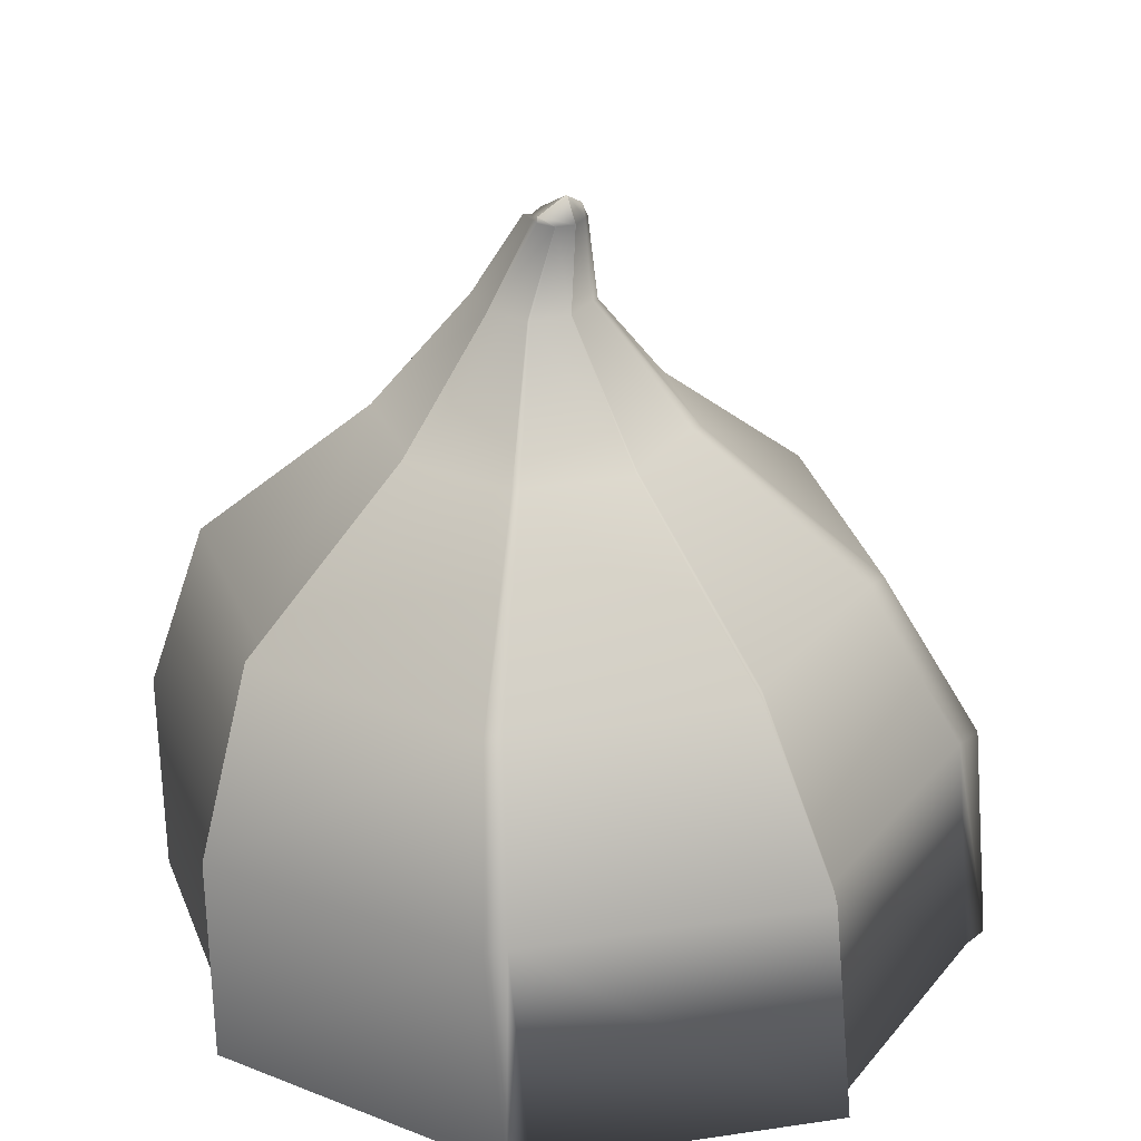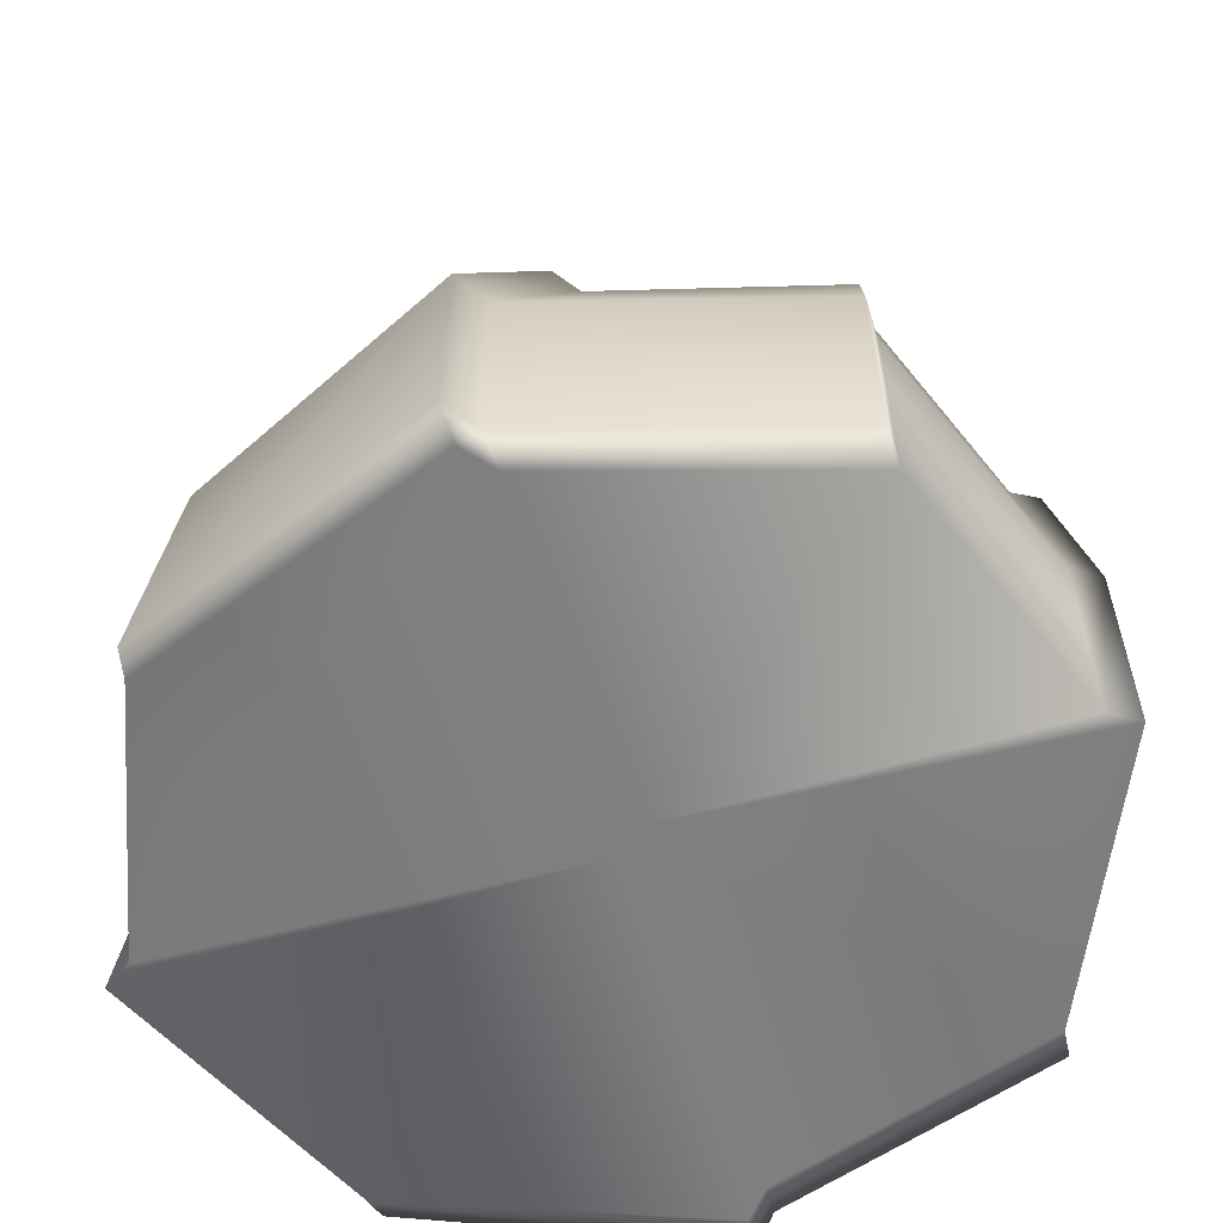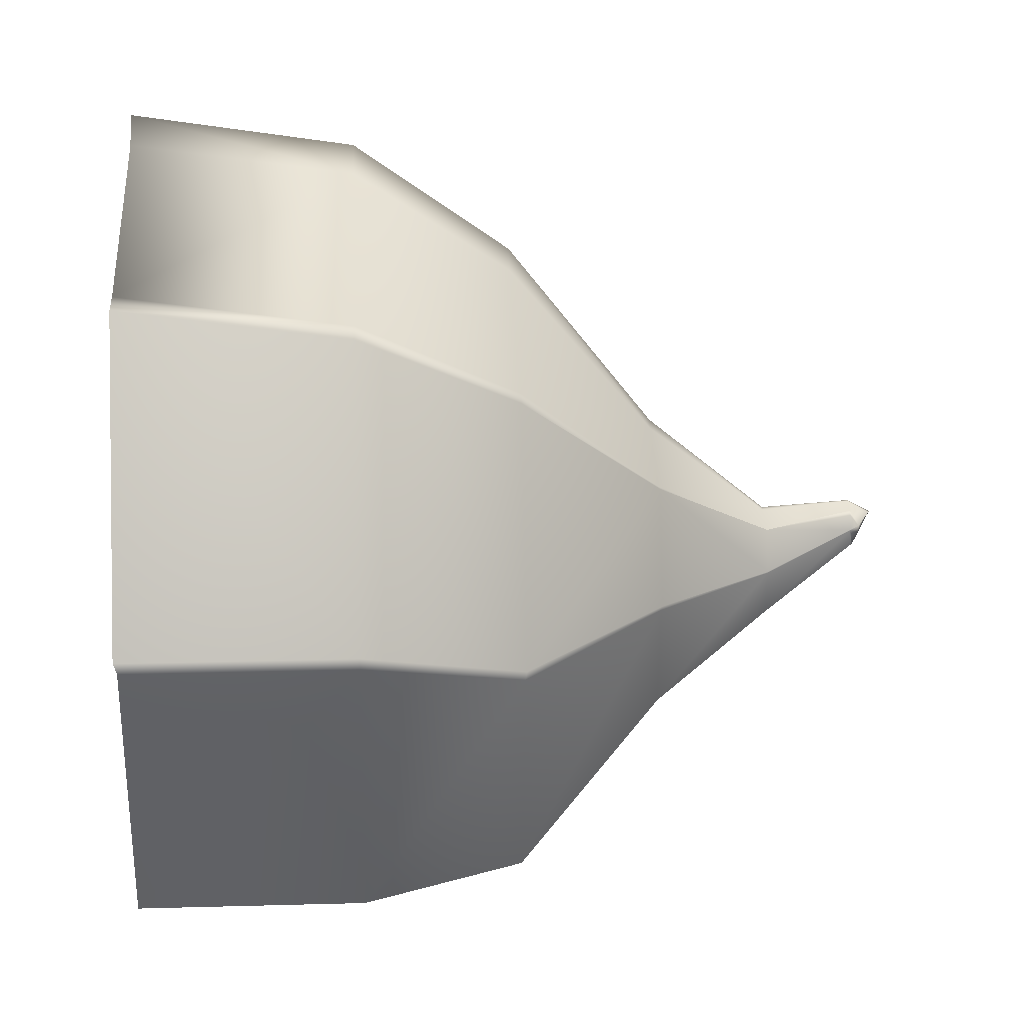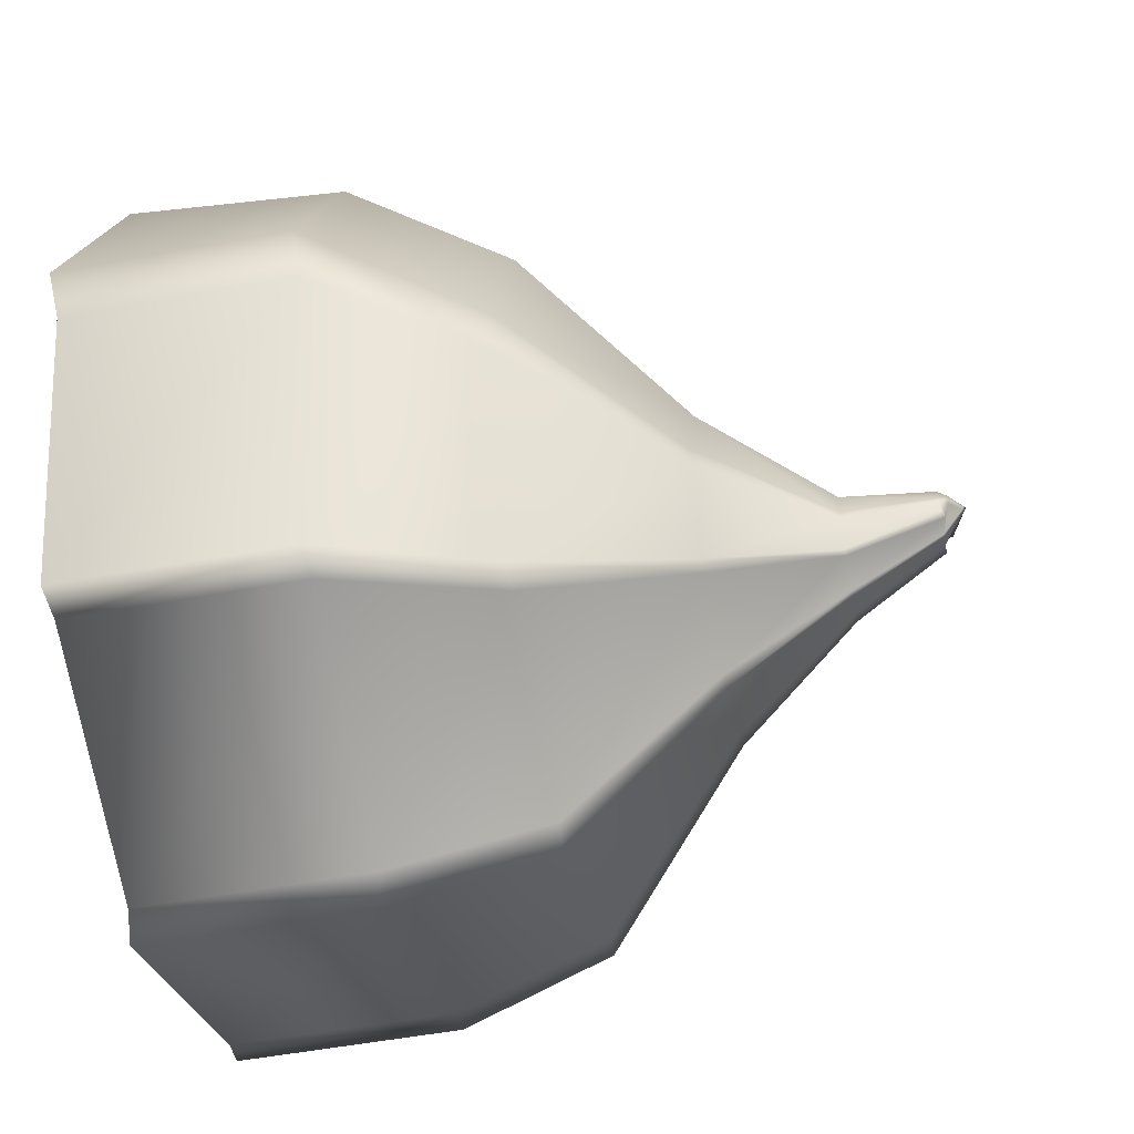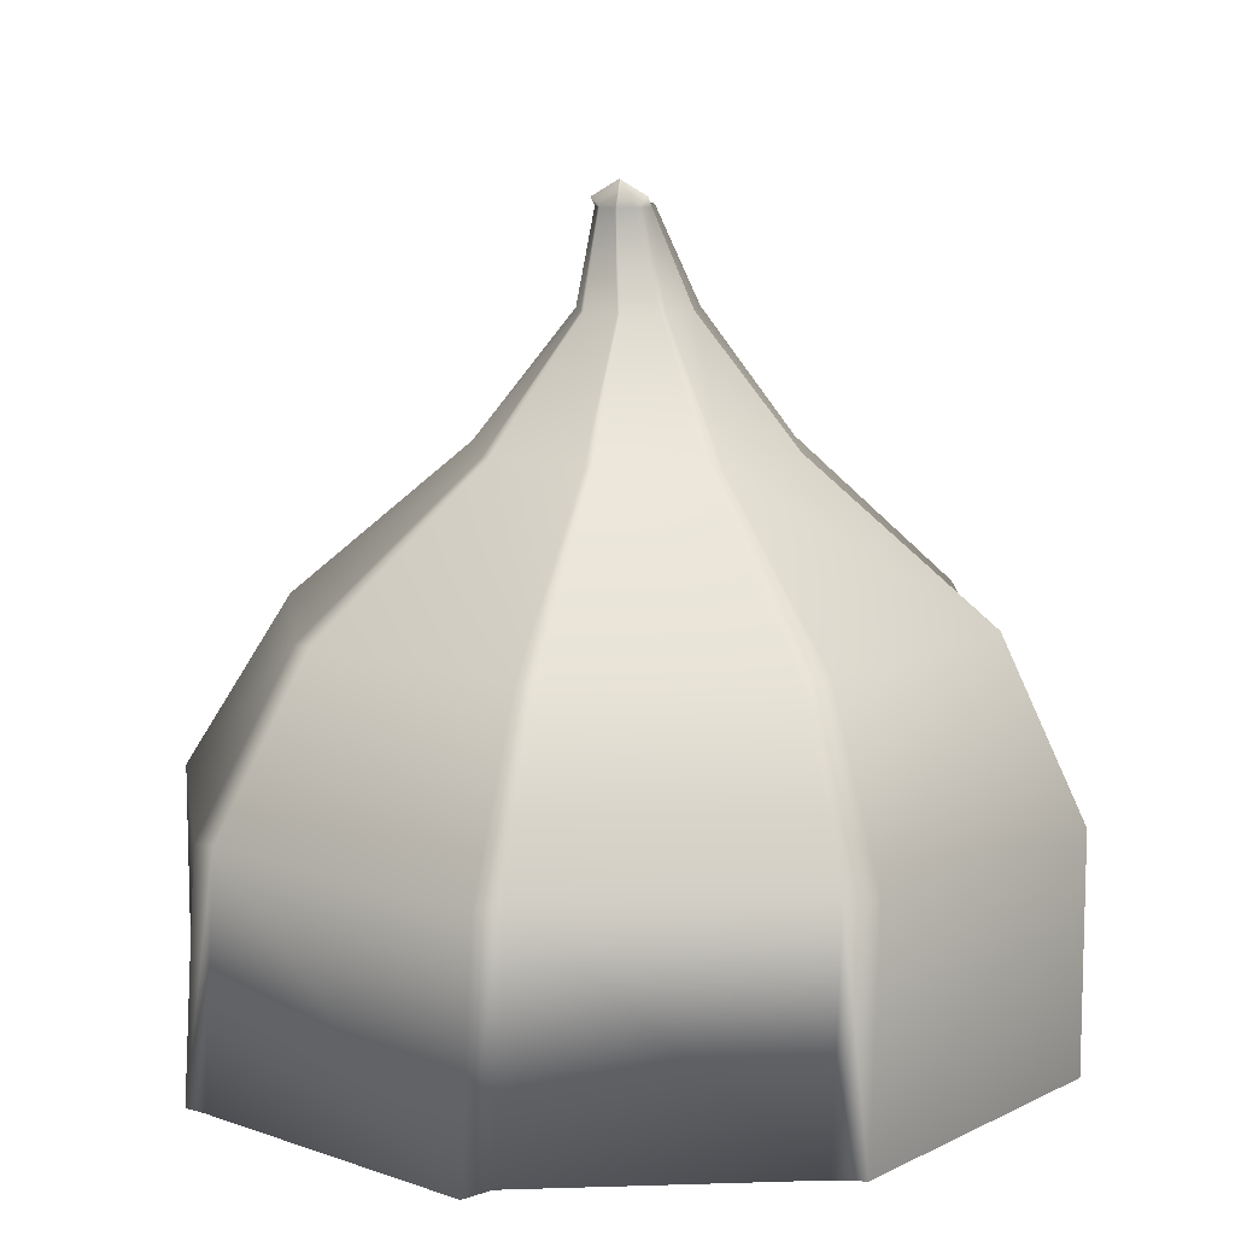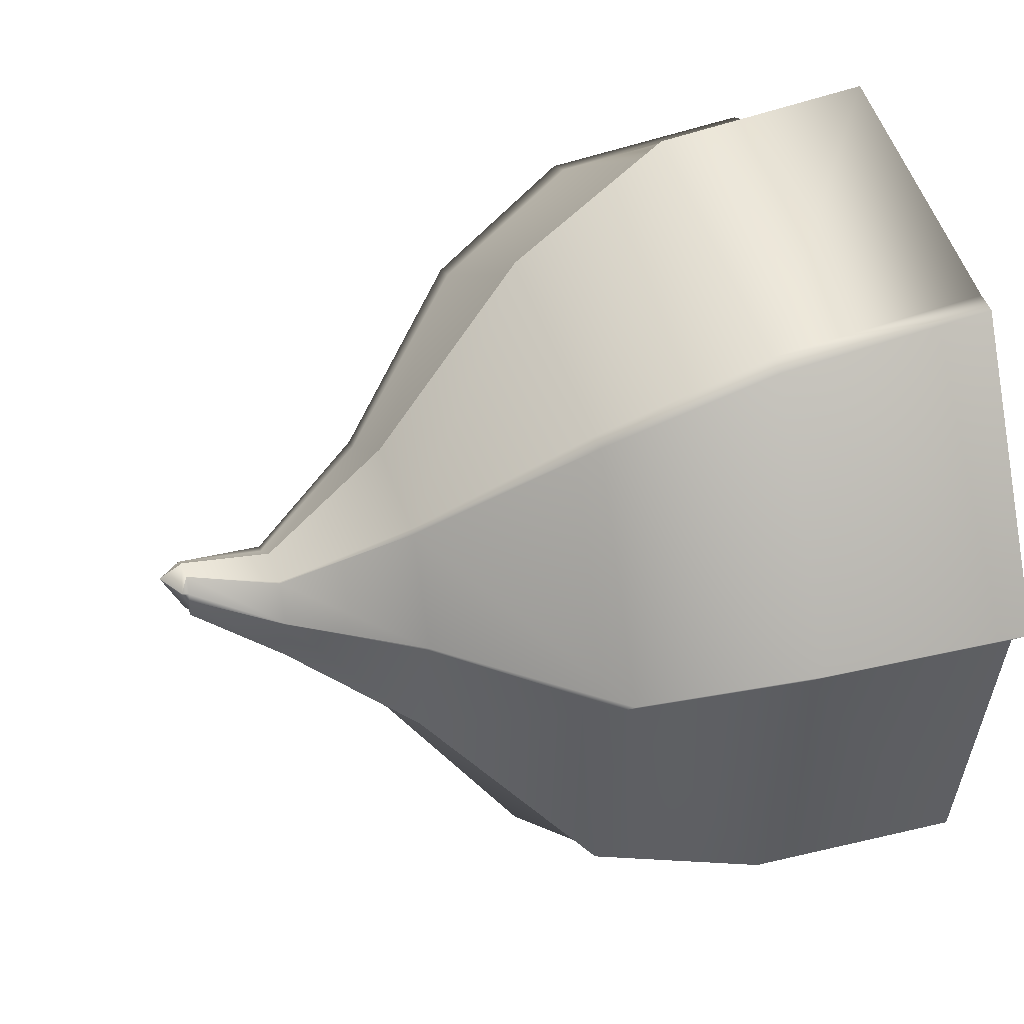
<metadata>
{"format":"obj","ext":"obj","renderer":"f3d","projection":"perspective","resolution":1024,"background":"white","views":[{"elev":30.2,"azim":-37.0,"up":"+Y"},{"elev":-59.7,"azim":107.3,"up":"+Y"},{"elev":18.2,"azim":86.9,"up":"+Z"},{"elev":-51.5,"azim":101.5,"up":"+Z"},{"elev":10.5,"azim":16.6,"up":"+Y"},{"elev":27.8,"azim":-110.5,"up":"+Z"}]}
</metadata>
<code>
g default
v -0.5 -0.04769 0.5011
v 0 -0.04769 0.7291
v 0.5045 -0.04769 0.5078
v -0.5 0.3329 0.4485
v 0 0.3329 0.6738
v 0.5045 0.3329 0.4551
v -0.3965 0.6021 0.3112
v 0 0.6021 0.4874
v 0.4011 0.6021 0.3179
v -0.5671 0.6021 -0.08645
v 0.5671 0.6021 -0.08645
v -0.406 0.6021 -0.4927
v 0 0.6021 -0.6692
v 0.416 0.6021 -0.501
v -0.5095 0.3329 -0.5097
v 0 0.3329 -0.7291
v 0.5195 0.3329 -0.518
v -0.5095 -0.04769 -0.5097
v 0 -0.04769 -0.7291
v 0.5195 -0.04769 -0.518
v -0.7151 -0.04769 0
v 0 -0.04769 0
v 0.7151 -0.04769 0
v 0.7151 0.3329 0
v -0.7151 0.3329 0
v -0.1826 0.8563 0.09242
v 0 0.8563 0.1703
v -0.2611 0.8563 -0.09124
v 0.1871 0.8563 0.09908
v 0.2611 0.8563 -0.09124
v 0 0.8563 -0.3622
v -0.1921 0.8563 -0.2835
v 0.202 0.8563 -0.2918
v -0.06509 1.066 -0.025
v 0 1.066 0.00148
v -0.09309 1.066 -0.09099
v 0.06882 1.066 -0.01953
v 0.09309 1.066 -0.09099
v 0 1.066 -0.1884
v -0.0729 1.066 -0.1641
v 0.08109 1.066 -0.1709
v -0.03018 1.222 0.00086
v 0.0002 1.222 0.01232
v 0.0002 1.264 -0.0103
v -0.04324 1.222 -0.02683
v 0.03732 1.222 -0.005298
v 0.04365 1.222 -0.03053
v 0.0002 1.222 -0.07627
v -0.03897 1.222 -0.06987
v 0.04015 1.225 -0.05993
v -0.4643 -0.04769 0.5138
v -0.6641 -0.04769 0
v -0.4643 -0.04769 -0.5138
v -0.4643 0.3329 -0.5138
v -0.3682 0.6021 -0.494
v -0.1695 0.8563 -0.2788
v -0.06044 1.066 -0.1579
v -0.02801 1.222 -0.06175
v -0.04783 1.236 -0.02067
v -0.02801 1.222 0.000683
v -0.06044 1.066 -0.02411
v -0.1695 0.8563 0.09637
v -0.3682 0.6021 0.321
v -0.4643 0.3329 0.4612
v 0.4543 -0.04769 0.5177
v 0.6497 -0.04769 0
v 0.4543 -0.04769 -0.5177
v 0.4543 0.3329 -0.5177
v 0.3603 0.6021 -0.497
v 0.1659 0.8563 -0.2803
v 0.05914 1.066 -0.1584
v 0.0278 1.229 -0.06198
v 0.03967 1.238 -0.0244
v 0.0278 1.222 0.000918
v 0.05914 1.066 -0.0236
v 0.1659 0.8563 0.09778
v 0.3603 0.6021 0.3241
v 0.4543 0.3329 0.465
v -0.5235 0.6021 -0.1181
v -0.241 0.8563 -0.1058
v -0.08592 1.066 -0.09619
v -0.04129 1.222 -0.04052
v -0.02327 1.232 -0.03769
v 0.0002 1.261 -0.01557
v 0.03664 1.237 -0.03994
v 0.0403 1.222 -0.03296
v 0.08592 1.066 -0.09619
v 0.241 0.8563 -0.1058
v 0.5235 0.6021 -0.1181
v 0.6601 0.3329 -0.03995
v 0.6601 -0.04769 -0.03995
v 0.5997 -0.04769 -0.04136
v 0 -0.04769 -0.05825
v -0.6129 -0.04769 -0.04105
v -0.6601 -0.04769 -0.03995
v -0.6601 0.3329 -0.03995
v 0.02935 -0.04769 0.6821
v 0.04198 -0.04769 0
v 0.03874 -0.04769 -0.0545
v 0.02935 -0.04769 -0.6821
v 0.02935 0.3329 -0.6821
v 0.02328 0.6021 -0.6274
v 0.01072 0.8563 -0.3403
v 0.003821 1.066 -0.1798
v 0.001983 1.222 -0.07197
v 0.002554 1.258 -0.01599
v 0.00275 1.261 -0.01113
v 0.001983 1.222 0.01091
v 0.003821 1.066 -0.002199
v 0.01072 0.8563 0.1578
v 0.02328 0.6021 0.4545
v 0.02935 0.3329 0.6295
g geo_cake
f 64 51 2 5
f 78 65 3 6
f 63 64 5 8
f 77 78 6 9
f 59 60 43 44
f 73 74 46 47
f 58 83 84 48
f 72 85 86 50
f 54 55 13 16
f 68 69 14 17
f 53 54 16 19
f 67 68 17 20
f 93 94 53 19
f 91 92 67 20
f 51 52 22 2
f 65 66 23 3
f 90 91 20 17
f 3 23 24 6
f 89 90 17 14
f 6 24 11 9
f 18 95 96 15
f 21 1 4 25
f 15 96 79 12
f 25 4 7 10
f 10 7 26 28
f 31 13 55 56
f 32 12 79 80
f 14 69 70 33
f 8 27 62 63
f 9 29 76 77
f 11 30 29 9
f 14 33 88 89
f 61 62 27 35
f 28 26 34 36
f 75 76 29 37
f 29 30 38 37
f 31 56 57 39
f 32 80 81 40
f 87 88 33 41
f 33 70 71 41
f 60 61 35 43
f 36 34 42 45
f 74 75 37 46
f 37 38 47 46
f 39 57 58 48
f 40 81 82 49
f 86 87 41 50
f 41 71 72 50
f 21 52 51 1
f 18 53 94 95
f 15 54 53 18
f 12 55 54 15
f 55 12 32 56
f 57 56 32 40
f 58 57 40 49
f 82 83 58 49
f 42 60 59 45
f 34 61 60 42
f 26 62 61 34
f 62 26 7 63
f 4 64 63 7
f 1 51 64 4
f 97 98 66 65
f 99 100 67 92
f 100 101 68 67
f 101 102 69 68
f 70 69 102 103
f 71 70 103 104
f 72 71 104 105
f 105 106 85 72
f 107 108 74 73
f 108 109 75 74
f 109 110 76 75
f 77 76 110 111
f 111 112 78 77
f 112 97 65 78
f 79 10 28 80
f 81 80 28 36
f 82 81 36 45
f 45 59 83 82
f 84 83 59 44
f 106 107 73 85
f 86 85 73 47
f 38 87 86 47
f 30 88 87 38
f 88 30 11 89
f 24 90 89 11
f 23 91 90 24
f 66 92 91 23
f 98 99 92 66
f 52 94 93 22
f 95 94 52 21
f 96 95 21 25
f 79 96 25 10
f 22 98 97 2
f 93 99 98 22
f 19 100 99 93
f 16 101 100 19
f 13 102 101 16
f 102 13 31 103
f 104 103 31 39
f 105 104 39 48
f 84 106 105 48
f 44 107 106 84
f 43 108 107 44
f 35 109 108 43
f 27 110 109 35
f 110 27 8 111
f 5 112 111 8
f 2 97 112 5

</code>
